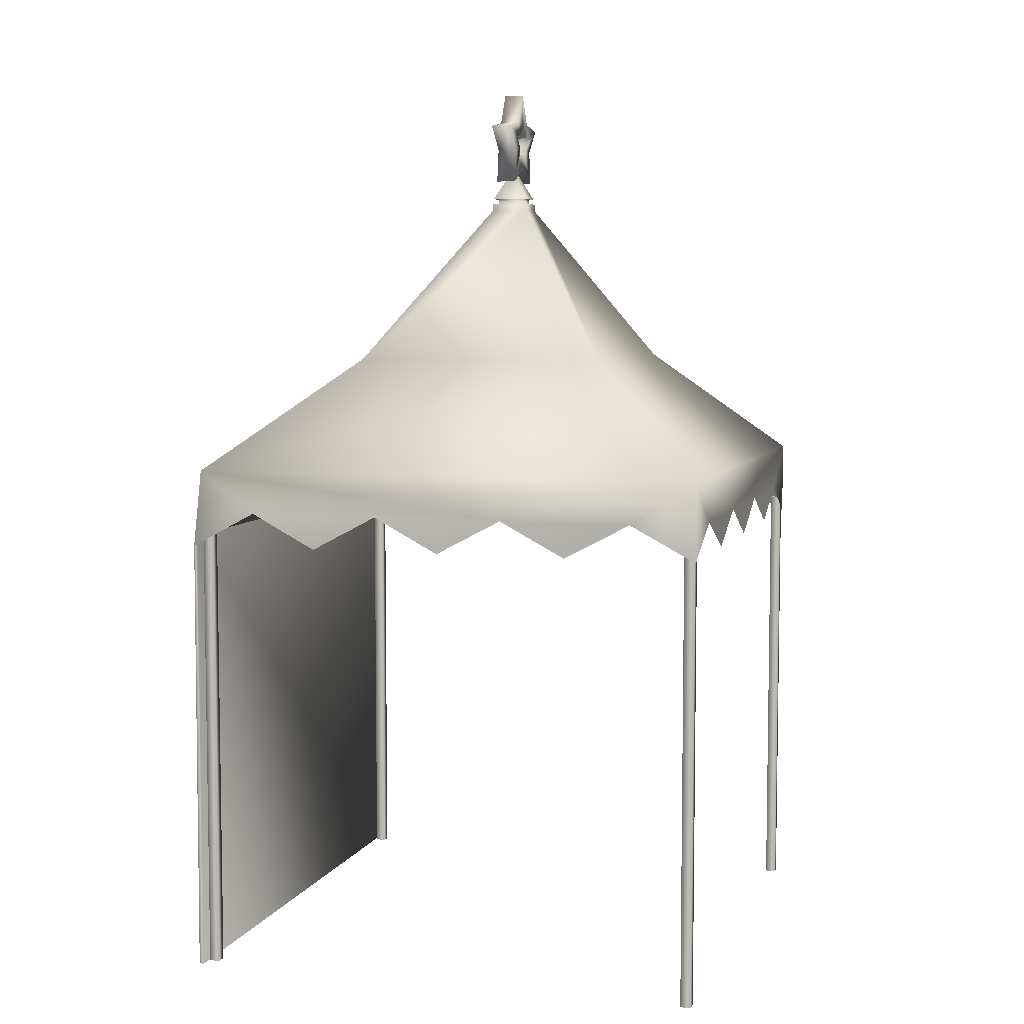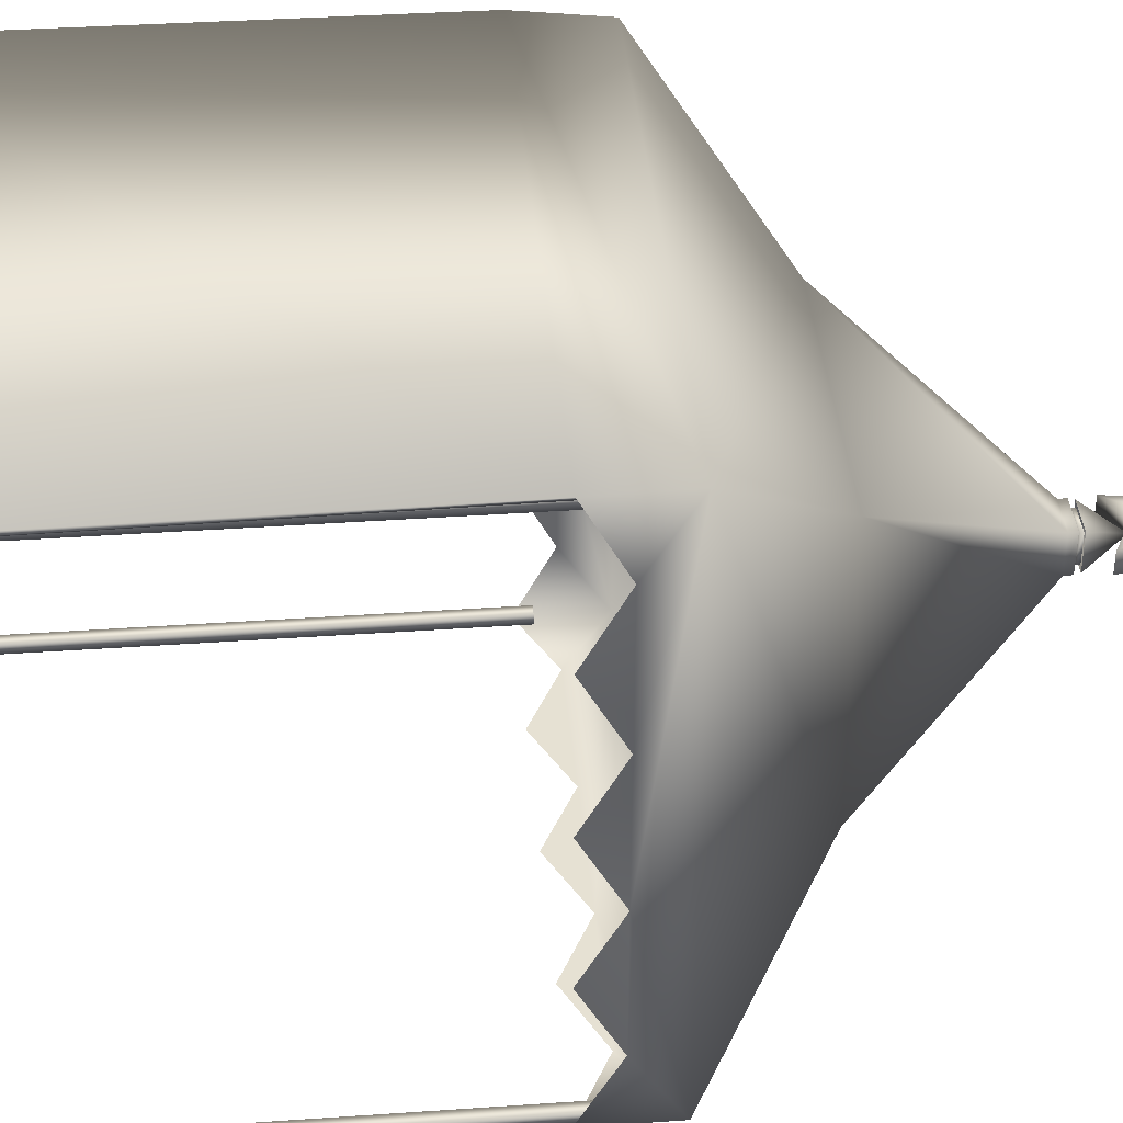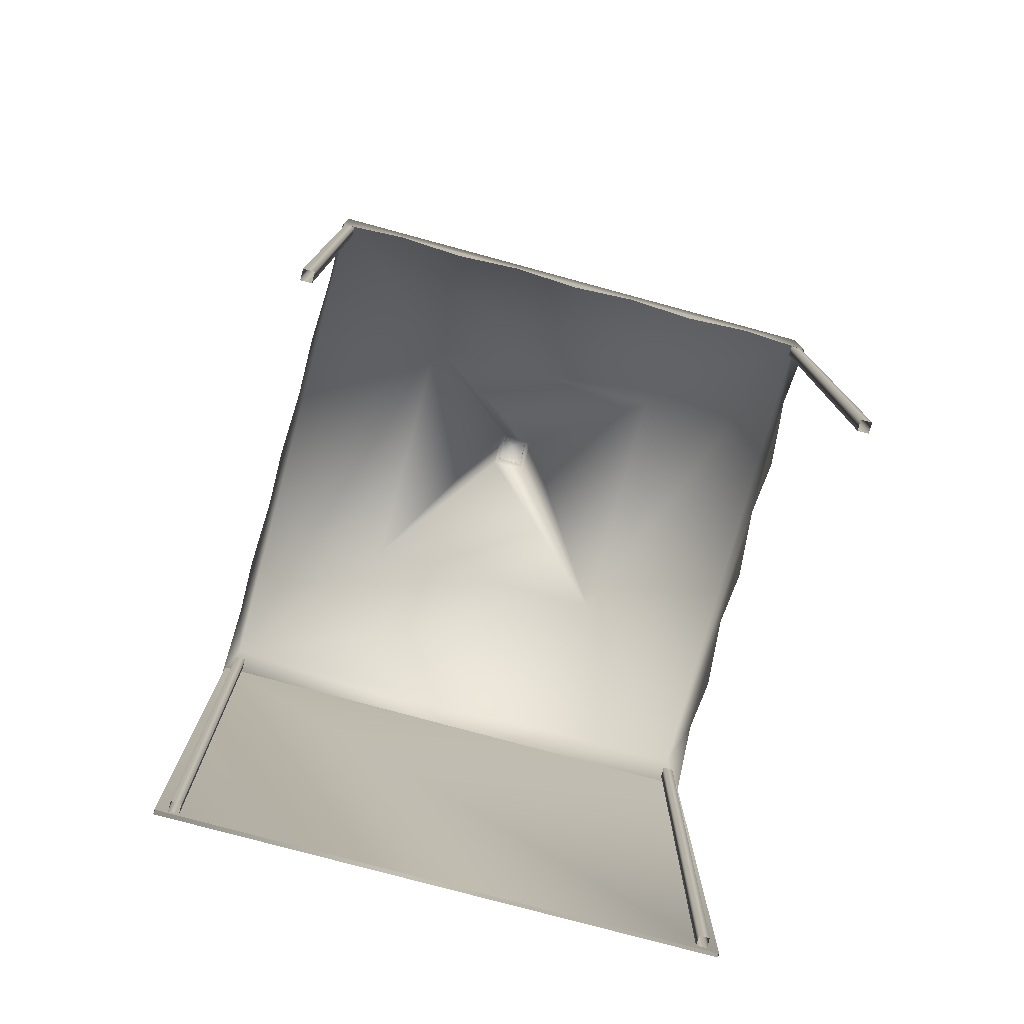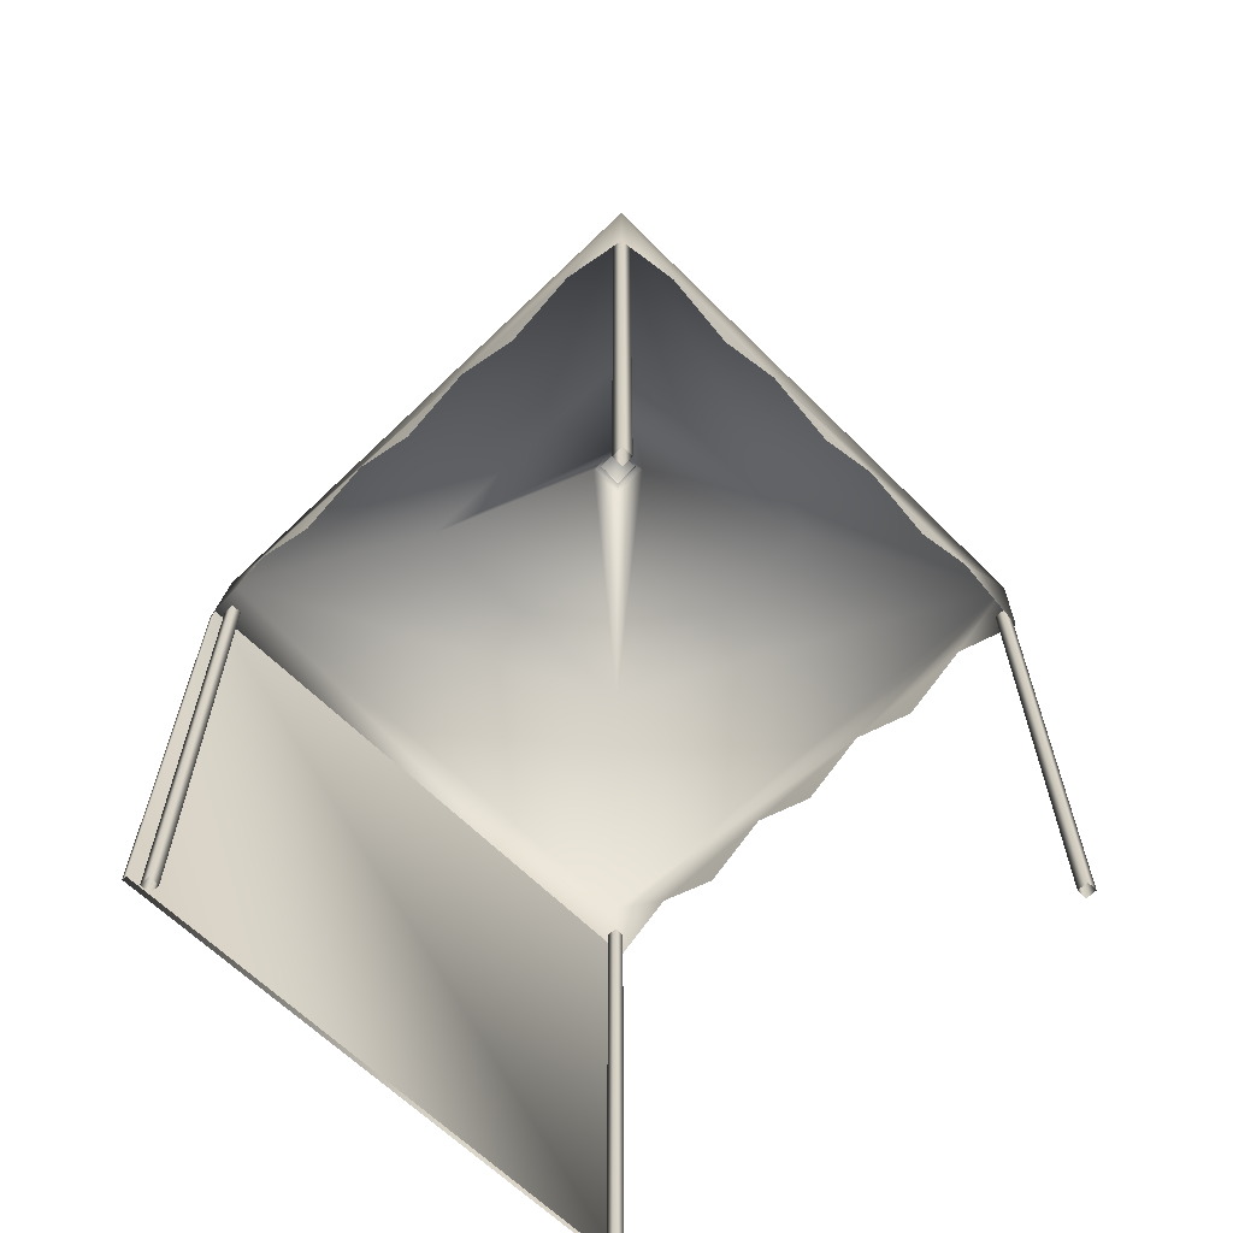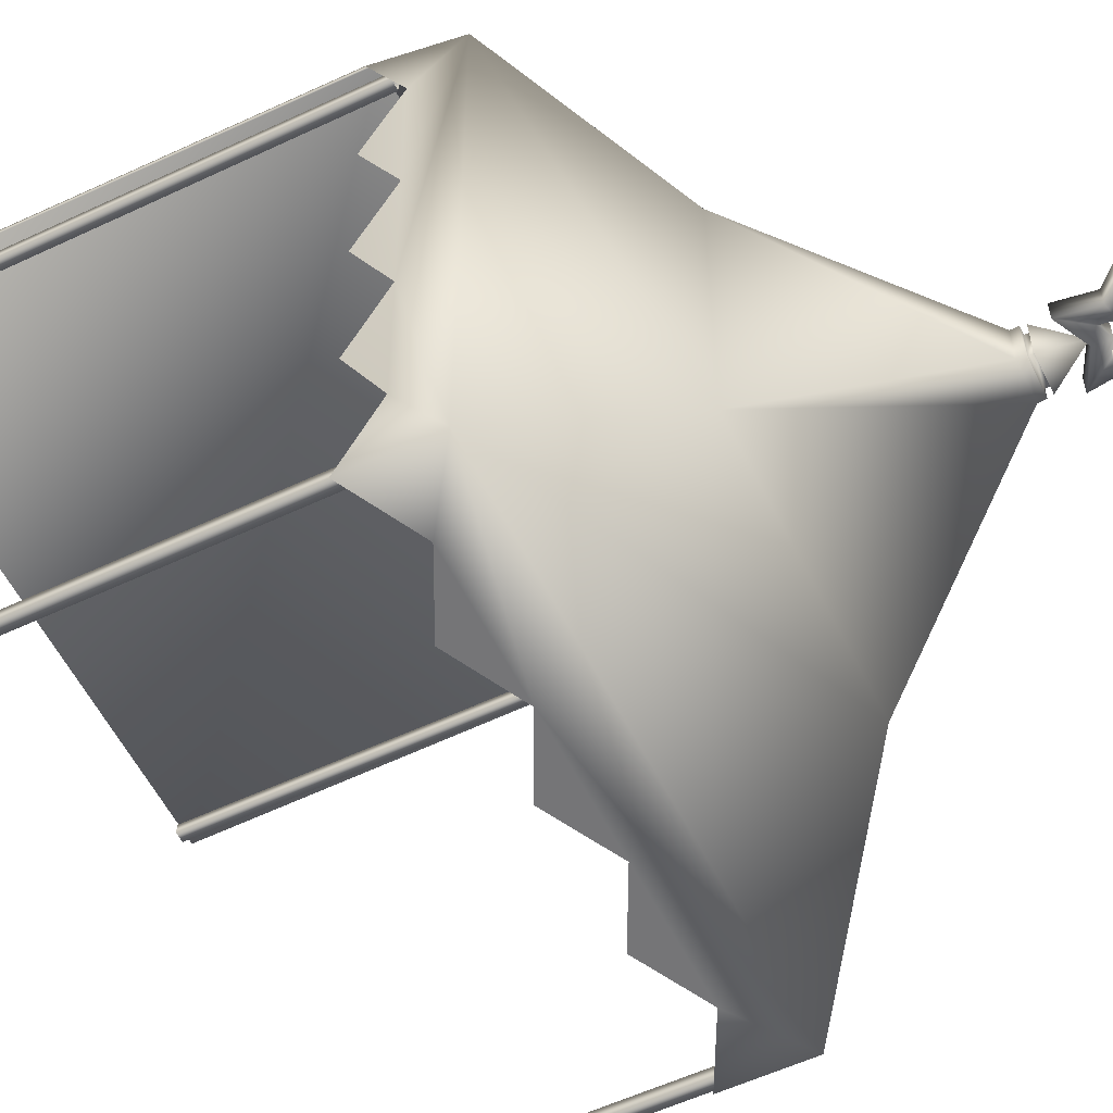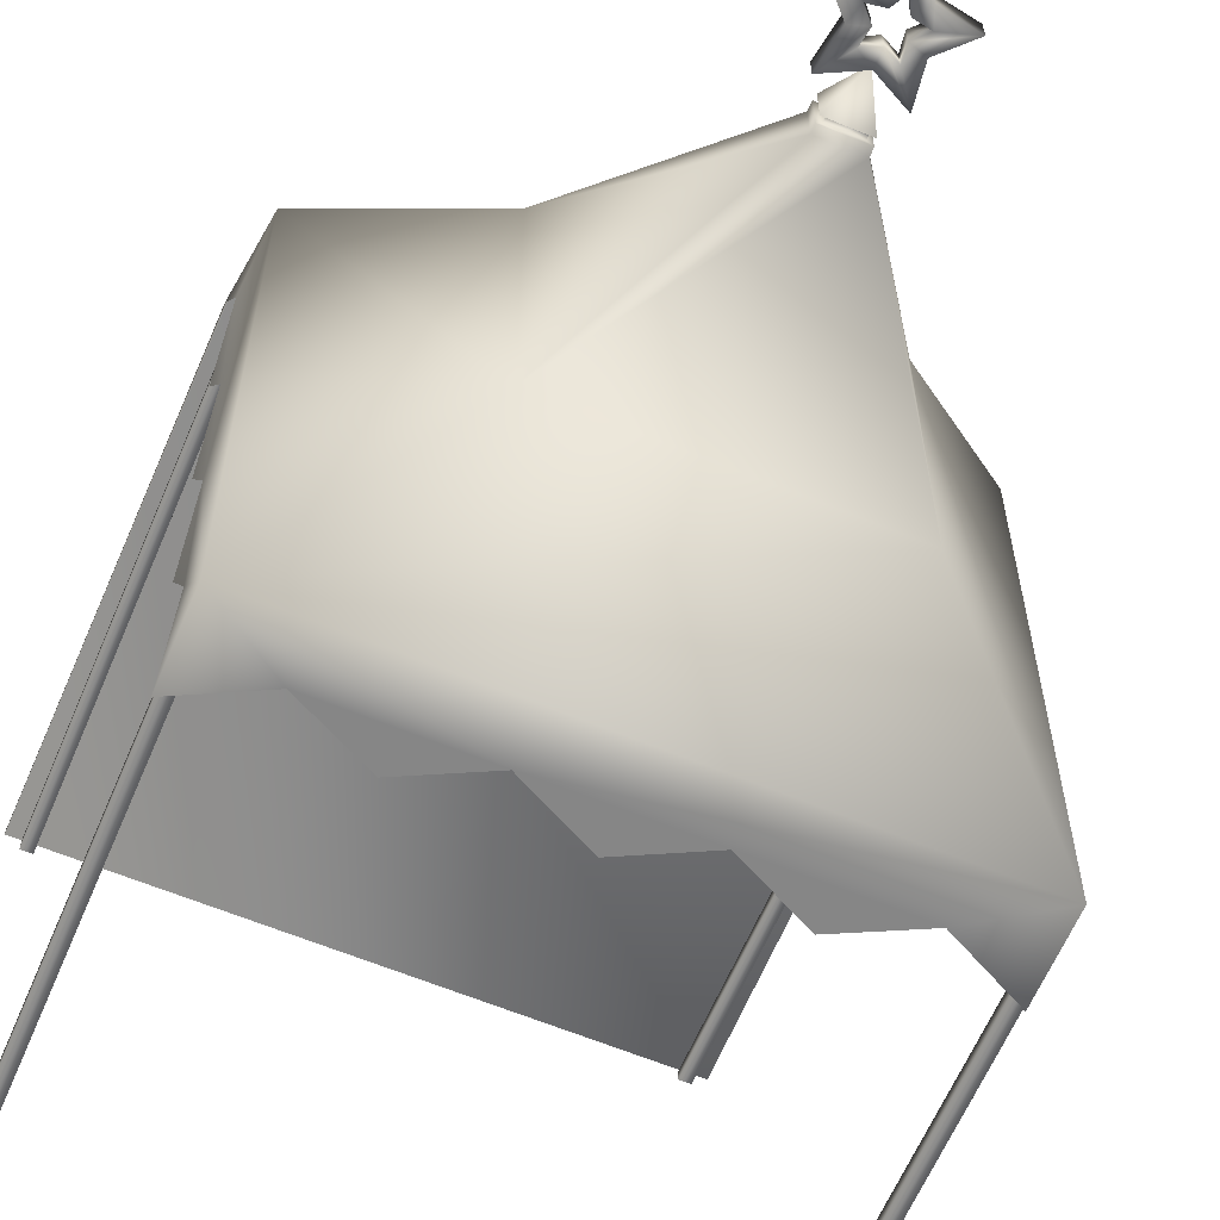
<metadata>
{"format":"obj","ext":"obj","renderer":"f3d","projection":"perspective","resolution":1024,"background":"white","views":[{"elev":6.0,"azim":106.6,"up":"+Y"},{"elev":38.9,"azim":85.0,"up":"+Z"},{"elev":-77.3,"azim":164.8,"up":"+Y"},{"elev":-62.9,"azim":134.6,"up":"+Y"},{"elev":-56.6,"azim":116.2,"up":"+Z"},{"elev":-62.0,"azim":157.1,"up":"+Z"}]}
</metadata>
<code>
g febg_Christmas_001_booth_02
v 0.04826 2.182 -0.05582
v 0.04826 2.182 0.03982
v 0.0004188 2.273 -0.008013
v 0.04826 2.182 0.03982
v -0.04745 2.182 0.03982
v 0.04826 2.182 -0.05582
v -0.04745 2.182 -0.05582
v -0.04745 2.182 0.03982
v 0.7236 1.231 0.7015
v -0.7362 -8.345e-07 0.7
v 0.7351 -8.345e-07 0.6974
v -0.7246 1.229 0.7041
v -0.7353 -8.345e-07 0.7101
v -0.7273 1.201 0.7101
v 0.7273 1.201 0.7101
v 0.7353 -8.345e-07 0.7101
v 0.705 1.41 0.6969
v -0.7049 1.41 0.6969
v -0.3525 1.714 0.3445
v 0.3521 1.714 0.3445
v 0.04997 2.15 0.0415
v -0.04995 2.15 0.0415
v 0.6728 -8.345e-07 -0.7093
v 0.6728 1.245 -0.6811
v 0.6728 -8.345e-07 -0.6811
v 0.6728 1.245 -0.7093
v 0.701 -8.345e-07 -0.7093
v 0.701 1.245 -0.7093
v 0.701 -8.345e-07 -0.6811
v 0.701 1.245 -0.6811
v 0.6728 -8.345e-07 -0.6811
v 0.6728 1.245 -0.6811
v -0.6728 -8.345e-07 -0.7093
v -0.6728 -8.345e-07 -0.6811
v -0.6728 1.245 -0.6811
v -0.6728 1.245 -0.7093
v -0.701 -8.345e-07 -0.7093
v -0.701 1.245 -0.7093
v -0.701 -8.345e-07 -0.6811
v -0.701 1.245 -0.6811
v -0.6728 -8.345e-07 -0.6811
v -0.6728 1.245 -0.6811
v 0.6728 -8.345e-07 0.6933
v 0.6728 -8.345e-07 0.6651
v 0.6728 1.245 0.6651
v 0.6728 1.245 0.6933
v 0.701 -8.345e-07 0.6933
v 0.701 1.245 0.6933
v 0.701 -8.345e-07 0.6651
v 0.701 1.245 0.6651
v 0.6728 -8.345e-07 0.6651
v 0.6728 1.245 0.6651
v -0.6728 -8.345e-07 0.6933
v -0.6728 1.245 0.6651
v -0.6728 -8.345e-07 0.6651
v -0.6728 1.245 0.6933
v -0.701 -8.345e-07 0.6933
v -0.701 1.245 0.6933
v -0.701 -8.345e-07 0.6651
v -0.701 1.245 0.6651
v -0.6728 -8.345e-07 0.6651
v -0.6728 1.245 0.6651
v 6.974e-06 2.408 -0.0351
v -0.01874 2.372 0.01909
v 6.974e-06 2.408 0.01909
v -0.01874 2.372 -0.0351
v -0.05888 2.365 0.01909
v -0.05888 2.365 -0.0351
v -0.03033 2.336 0.01909
v -0.03033 2.336 -0.0351
v -0.03639 2.296 0.01909
v -0.03639 2.296 -0.0351
v 6.974e-06 2.314 0.01909
v 6.974e-06 2.314 -0.0351
v 0.0364 2.296 0.01909
v 0.0364 2.296 -0.0351
v 0.03034 2.336 0.01909
v 0.03034 2.336 -0.0351
v 0.0589 2.365 0.01909
v 0.0589 2.365 -0.0351
v 0.01875 2.372 0.01909
v 0.01875 2.372 -0.0351
v 6.974e-06 2.408 0.01909
v 6.974e-06 2.408 -0.0351
v -0.08298 2.232 0.01909
v 6.974e-06 2.273 0.01909
v 6.974e-06 2.273 -0.0351
v -0.08298 2.232 -0.0351
v -0.06916 2.324 0.01909
v -0.06916 2.324 -0.0351
v -0.1343 2.39 0.01909
v -0.1343 2.39 -0.0351
v -0.04274 2.405 0.01909
v -0.04274 2.405 -0.0351
v 6.974e-06 2.487 0.01909
v 6.974e-06 2.487 -0.0351
v 0.04275 2.405 0.01909
v 0.04275 2.405 -0.0351
v 0.1343 2.39 0.01909
v 0.1343 2.39 -0.0351
v 0.06917 2.324 0.01909
v 0.06917 2.324 -0.0351
v 0.08299 2.232 0.01909
v 0.08299 2.232 -0.0351
v 6.974e-06 2.273 0.01909
v 6.974e-06 2.273 -0.0351
v 0.04997 2.15 -0.05749
v 0.3521 1.714 0.3445
v 0.04997 2.15 0.0415
v 0.3521 1.714 -0.3605
v 0.705 1.41 0.6969
v 0.705 1.41 -0.7129
v 0.7133 1.296 -0.1793
v 0.7077 1.296 -0.5351
v 0.705 1.201 -0.7129
v 0.7105 1.201 -0.3572
v 0.7189 1.296 0.1765
v 0.7161 1.201 -0.001427
v 0.7245 1.296 0.5322
v 0.7273 1.201 0.7101
v 0.7217 1.201 0.3543
v -0.3525 1.714 0.3445
v -0.04995 2.15 -0.05749
v -0.04995 2.15 0.0415
v -0.3525 1.714 -0.3605
v -0.7049 1.41 -0.7129
v -0.7049 1.41 0.6969
v 0.705 1.41 -0.7129
v 0.3521 1.714 -0.3605
v 0.04997 2.15 -0.05749
v 0.1762 1.291 -0.7129
v 0.5287 1.29 -0.7129
v 0.705 1.201 -0.7129
v 0.3525 1.203 -0.7129
v -0.1762 1.291 -0.7129
v 6.974e-06 1.202 -0.7129
v -0.5287 1.29 -0.7129
v -0.3525 1.203 -0.7129
v -0.7049 1.201 -0.7129
v -0.7133 1.296 -0.1793
v -0.7077 1.296 -0.5351
v -0.7049 1.201 -0.7129
v -0.7105 1.201 -0.3572
v -0.7189 1.296 0.1765
v -0.7161 1.201 -0.001427
v -0.7245 1.296 0.5322
v -0.7217 1.201 0.3543
v -0.7273 1.201 0.7101
v 0.04997 2.15 -0.05749
v 0.04997 2.15 0.0415
v 0.04997 2.169 0.0415
v 0.04997 2.169 -0.05749
v 0.03722 2.169 0.02879
v 0.03722 2.169 -0.04478
v 0.03722 2.183 0.02879
v 0.03722 2.183 -0.04478
v -0.04995 2.15 -0.05749
v 0.04997 2.15 -0.05749
v 0.04997 2.169 -0.05749
v -0.04913 2.169 -0.05749
v -0.04995 2.15 0.0415
v 0.03722 2.169 -0.04478
v -0.04913 2.169 0.0415
v -0.03638 2.169 -0.04478
v 0.03722 2.183 -0.04478
v -0.03638 2.169 0.02879
v -0.03638 2.183 -0.04478
v -0.03638 2.183 0.02879
v -0.04913 2.169 0.0415
v 0.04997 2.15 0.0415
v -0.04995 2.15 0.0415
v 0.04997 2.169 0.0415
v 0.03722 2.169 0.02879
v -0.03638 2.169 0.02879
v 0.03722 2.183 0.02879
v -0.03638 2.183 0.02879
v 0.7351 -8.345e-07 0.6974
v 0.7353 -8.345e-07 0.7101
v 0.7273 1.201 0.7101
v 0.7236 1.231 0.7015
v 0.0589 2.365 0.01909
v 0.01875 2.372 0.01909
v 0.04275 2.405 0.01909
v 0.1343 2.39 0.01909
v 6.974e-06 2.487 0.01909
v 0.03034 2.336 0.01909
v 6.974e-06 2.408 0.01909
v 0.06917 2.324 0.01909
v -0.04274 2.405 0.01909
v 0.0364 2.296 0.01909
v -0.01874 2.372 0.01909
v 0.08299 2.232 0.01909
v -0.1343 2.39 0.01909
v 6.974e-06 2.314 0.01909
v -0.05888 2.365 0.01909
v 6.974e-06 2.273 0.01909
v -0.06916 2.324 0.01909
v -0.03639 2.296 0.01909
v -0.03033 2.336 0.01909
v -0.08298 2.232 0.01909
v 0.1343 2.39 -0.0351
v 0.04275 2.405 -0.0351
v 0.01875 2.372 -0.0351
v 0.0589 2.365 -0.0351
v 6.974e-06 2.408 -0.0351
v 0.06917 2.324 -0.0351
v 6.974e-06 2.487 -0.0351
v 0.03034 2.336 -0.0351
v -0.01874 2.372 -0.0351
v 0.08299 2.232 -0.0351
v -0.04274 2.405 -0.0351
v 0.0364 2.296 -0.0351
v -0.05888 2.365 -0.0351
v 6.974e-06 2.273 -0.0351
v -0.1343 2.39 -0.0351
v 6.974e-06 2.314 -0.0351
v -0.03033 2.336 -0.0351
v -0.08298 2.232 -0.0351
v -0.06916 2.324 -0.0351
v -0.03639 2.296 -0.0351
g febg_Christmas_001_booth_02_0
f 3 2 1
f 3 5 4
f 7 3 6
f 8 3 7
f 11 10 9
f 10 12 9
f 10 13 12
f 13 14 12
f 15 14 13
f 16 15 13
f 15 17 14
f 17 18 14
f 18 17 19
f 17 20 19
f 20 21 19
f 21 22 19
f 25 24 23
f 24 26 23
f 23 26 27
f 26 28 27
f 27 28 29
f 28 30 29
f 29 30 31
f 30 32 31
f 35 34 33
f 36 35 33
f 36 33 37
f 38 36 37
f 38 37 39
f 40 38 39
f 40 39 41
f 42 40 41
f 45 44 43
f 46 45 43
f 46 43 47
f 48 46 47
f 48 47 49
f 50 48 49
f 50 49 51
f 52 50 51
f 55 54 53
f 54 56 53
f 53 56 57
f 56 58 57
f 57 58 59
f 58 60 59
f 59 60 61
f 60 62 61
f 65 64 63
f 64 66 63
f 64 67 66
f 67 68 66
f 67 69 68
f 69 70 68
f 69 71 70
f 71 72 70
f 71 73 72
f 73 74 72
f 73 75 74
f 75 76 74
f 75 77 76
f 77 78 76
f 77 79 78
f 79 80 78
f 79 81 80
f 81 82 80
f 81 83 82
f 83 84 82
f 87 86 85
f 88 87 85
f 88 85 89
f 90 88 89
f 90 89 91
f 92 90 91
f 92 91 93
f 94 92 93
f 94 93 95
f 96 94 95
f 96 95 97
f 98 96 97
f 98 97 99
f 100 98 99
f 100 99 101
f 102 100 101
f 102 101 103
f 104 102 103
f 104 103 105
f 106 104 105
f 109 108 107
f 108 110 107
f 110 108 111
f 112 110 111
f 112 111 113
f 114 112 113
f 114 115 112
f 116 114 113
f 111 117 113
f 113 117 118
f 119 117 111
f 119 111 120
f 121 117 119
f 124 123 122
f 123 125 122
f 122 125 126
f 127 122 126
f 128 126 125
f 129 125 123
f 129 128 125
f 130 129 123
f 128 131 126
f 132 131 128
f 133 132 128
f 134 131 132
f 131 135 126
f 136 135 131
f 135 137 126
f 138 137 135
f 137 139 126
f 126 140 127
f 141 140 126
f 142 141 126
f 143 140 141
f 140 144 127
f 140 145 144
f 146 127 144
f 147 146 144
f 146 148 127
f 151 150 149
f 152 151 149
f 153 151 152
f 154 153 152
f 155 153 154
f 156 155 154
f 159 158 157
f 160 159 157
f 160 157 161
f 162 159 160
f 163 160 161
f 164 162 160
f 164 160 163
f 165 162 164
f 166 164 163
f 167 165 164
f 167 164 166
f 168 167 166
f 171 170 169
f 170 172 169
f 169 172 173
f 174 169 173
f 174 173 175
f 176 174 175
f 179 178 177
f 180 179 177
f 183 182 181
f 184 183 181
f 183 185 182
f 184 181 186
f 185 187 182
f 188 184 186
f 185 189 187
f 188 186 190
f 189 191 187
f 192 188 190
f 189 193 191
f 192 190 194
f 193 195 191
f 196 192 194
f 193 197 195
f 196 194 198
f 197 199 195
f 200 196 198
f 200 198 199
f 197 200 199
f 203 202 201
f 204 203 201
f 203 205 202
f 204 201 206
f 205 207 202
f 208 204 206
f 205 209 207
f 208 206 210
f 209 211 207
f 212 208 210
f 209 213 211
f 212 210 214
f 213 215 211
f 216 212 214
f 213 217 215
f 216 214 218
f 217 219 215
f 220 216 218
f 220 218 219
f 217 220 219

</code>
